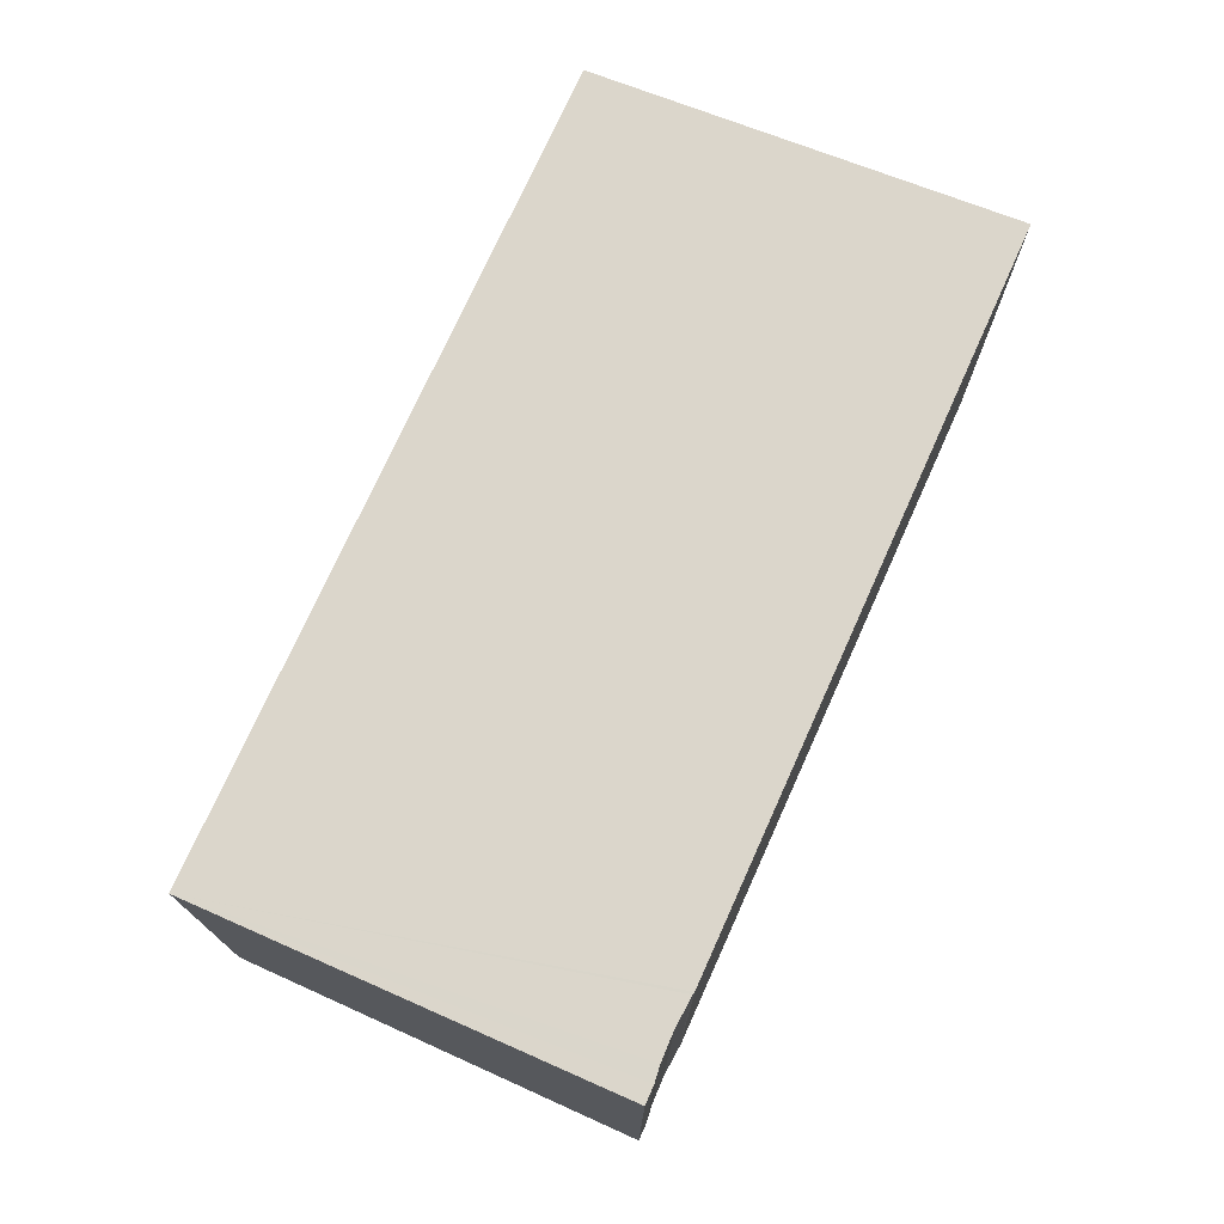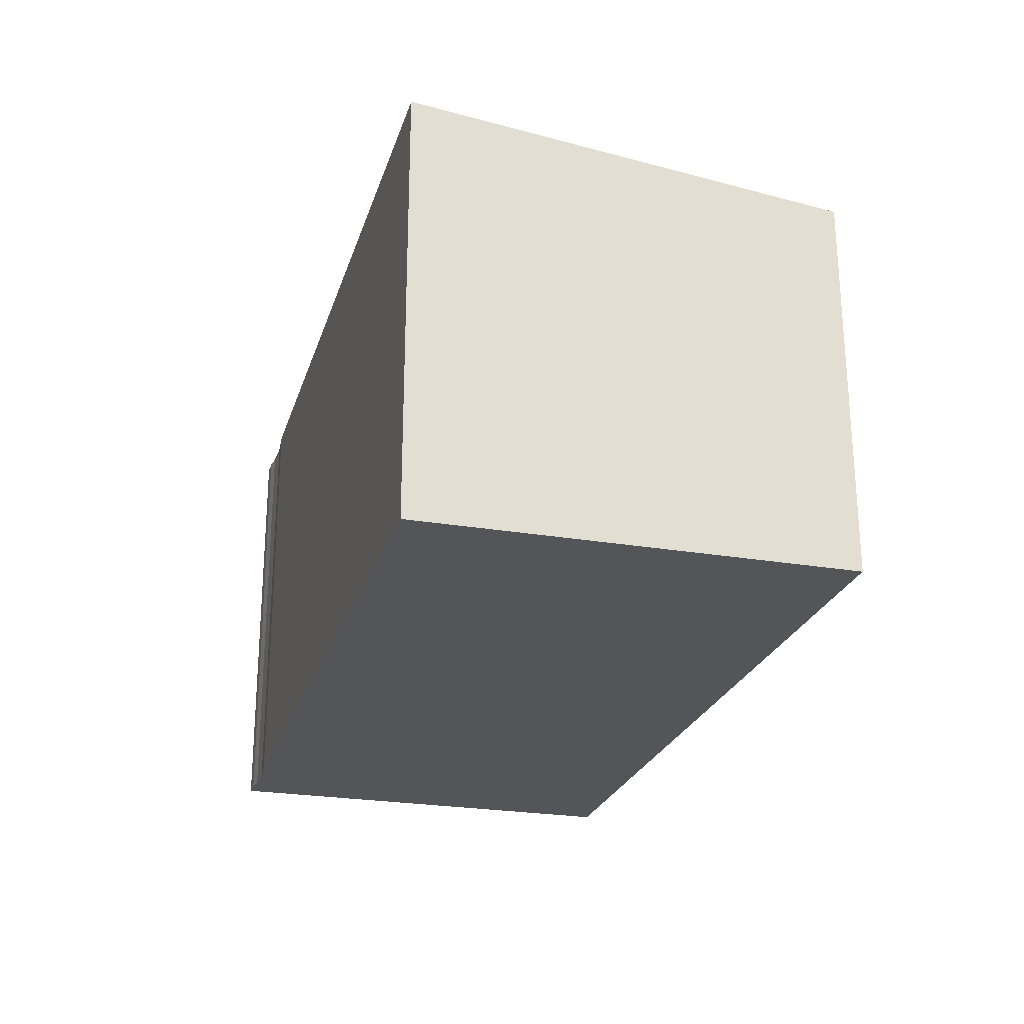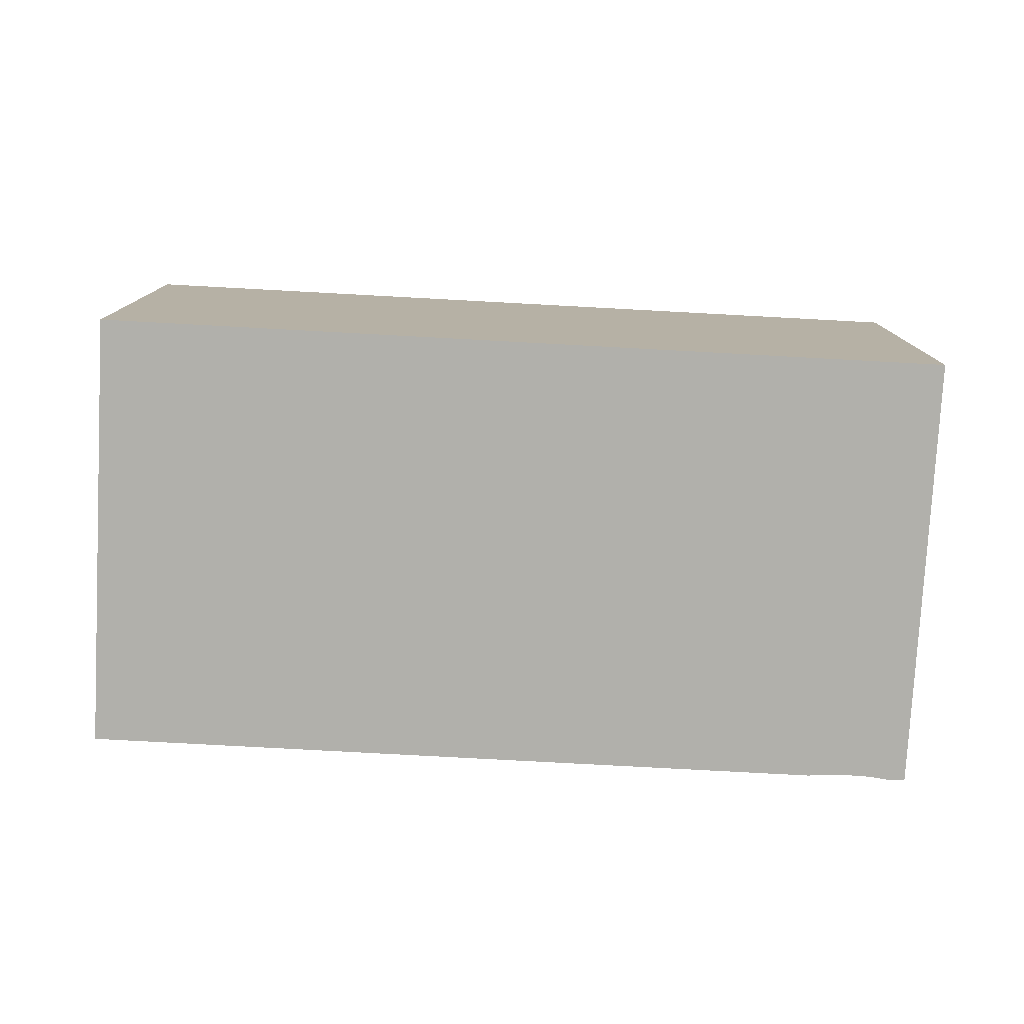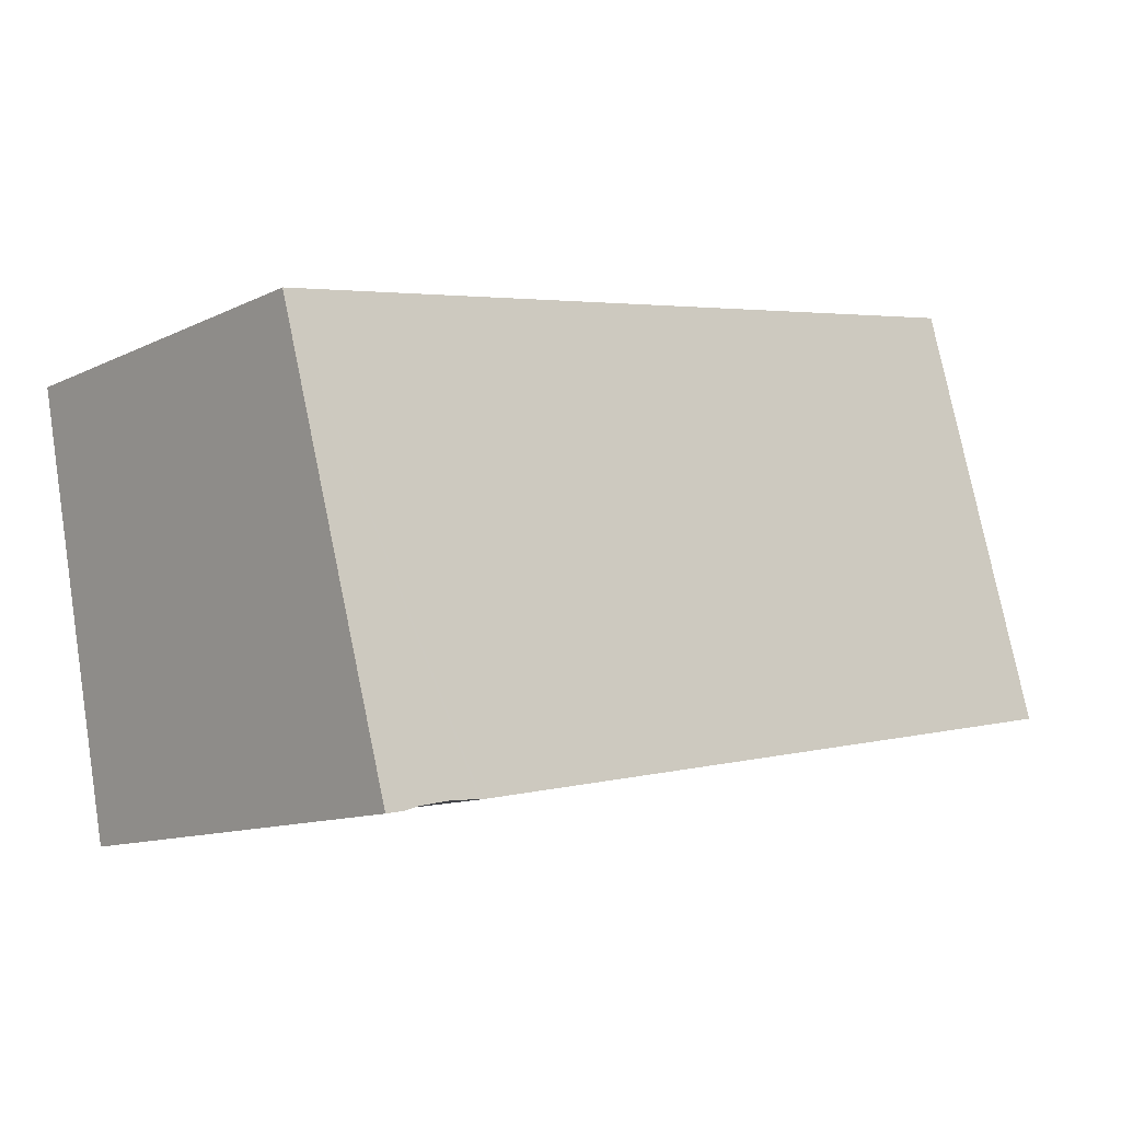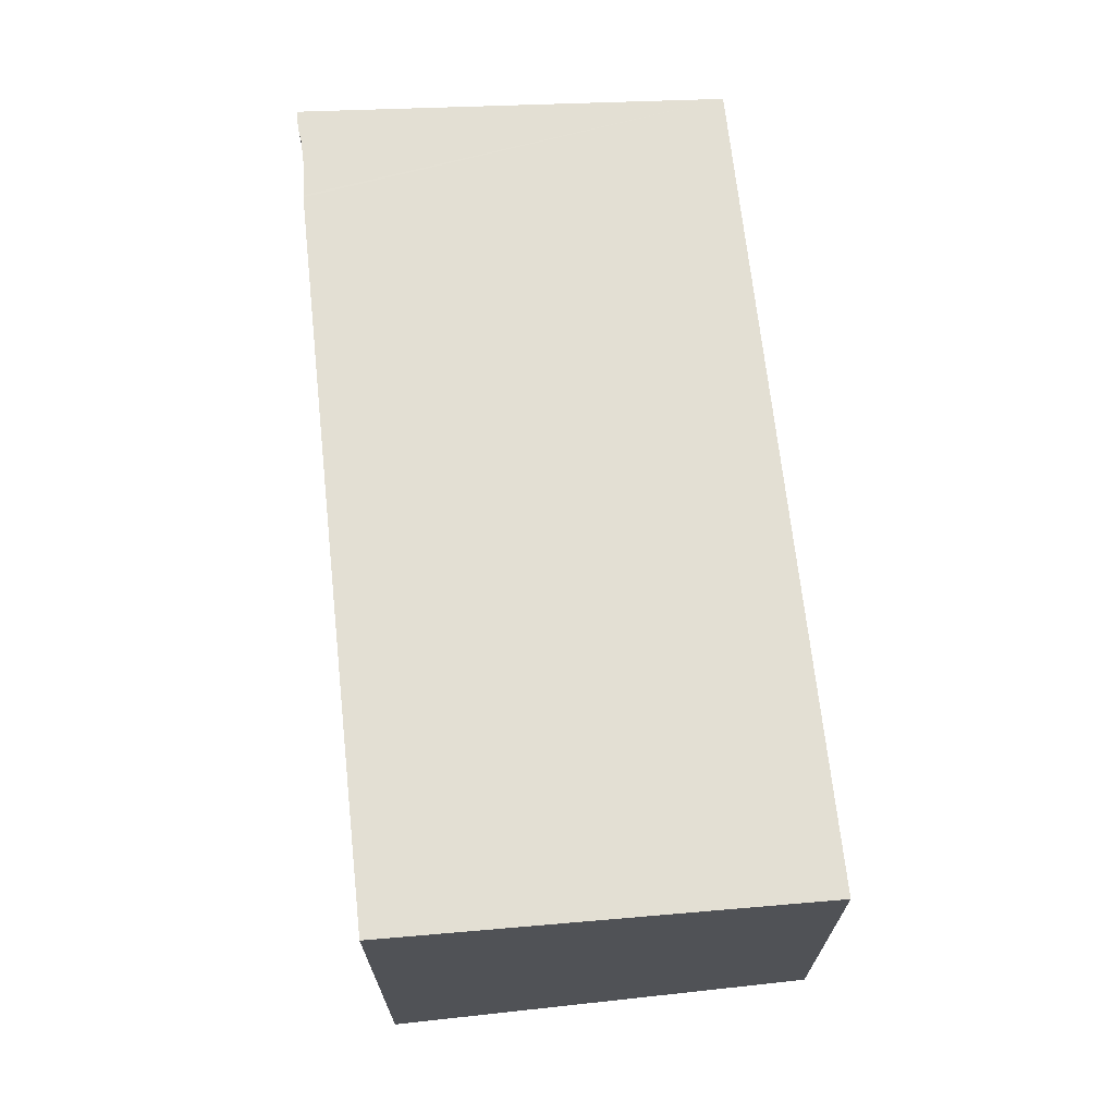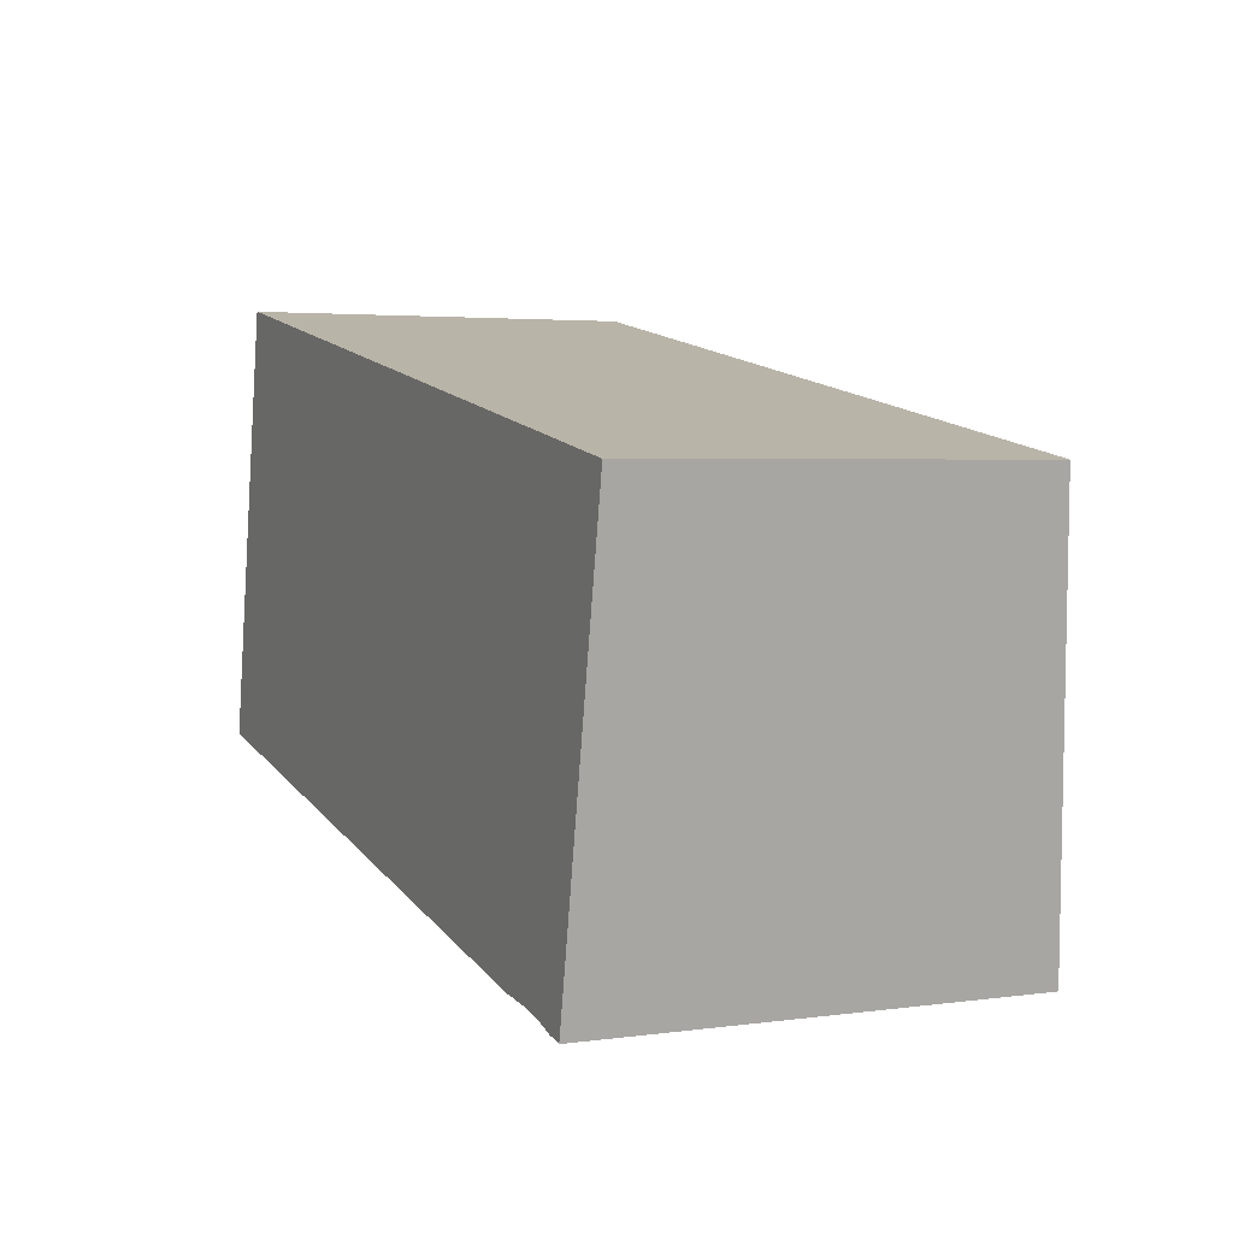
<metadata>
{"format":"obj","ext":"obj","renderer":"f3d","projection":"perspective","resolution":1024,"background":"white","views":[{"elev":74.0,"azim":124.4,"up":"+Y"},{"elev":-24.7,"azim":-95.4,"up":"+Y"},{"elev":-78.4,"azim":7.1,"up":"+Y"},{"elev":-11.7,"azim":138.8,"up":"+Z"},{"elev":68.6,"azim":-86.0,"up":"+Y"},{"elev":3.4,"azim":65.2,"up":"+Z"}]}
</metadata>
<code>
v  8.7 3.763 2.688
v  7.339 4.224 -1.292
v  7.046 4.226 -1.262
v  7.628 4.225 -1.351
v  7.782 4.227 -1.399
v  7.959 4.227 -1.431
v  7.019 4.227 -1.262
v  0.741 3.763 4.119
v  0 4.227 2.588e-16
v  7.959 8.762e-17 -1.431
v  7.782 8.566e-17 -1.399
v  7.628 8.272e-17 -1.351
v  7.339 7.911e-17 -1.292
v  7.046 7.728e-17 -1.262
v  7.019 7.728e-17 -1.262
v  0 0 0
v  0.741 -2.522e-16 4.119
v  8.7 -1.646e-16 2.688
g defaultobject
f 1 2 3
f 2 1 4
f 4 1 5
f 5 1 6
f 1 3 7
f 8 7 9
f 7 8 1
f 10 5 6
f 5 10 11
f 11 4 5
f 4 11 12
f 12 2 4
f 2 12 13
f 2 14 3
f 14 2 13
f 3 15 7
f 15 3 14
f 15 9 7
f 9 15 16
f 16 8 9
f 8 16 17
f 17 1 8
f 1 17 18
f 1 10 6
f 10 1 18
f 15 17 16
f 17 15 18
f 18 15 14
f 18 14 13
f 18 13 12
f 18 12 11
f 18 11 10

</code>
